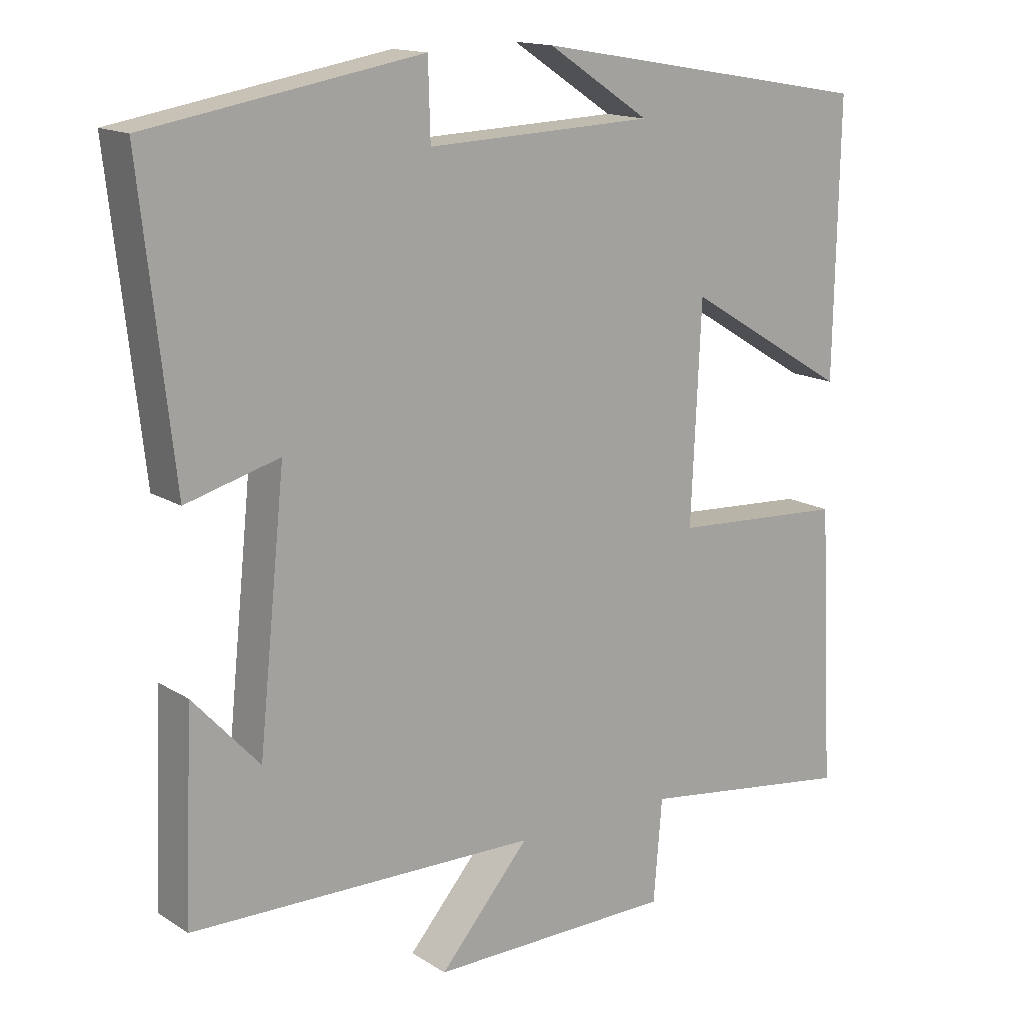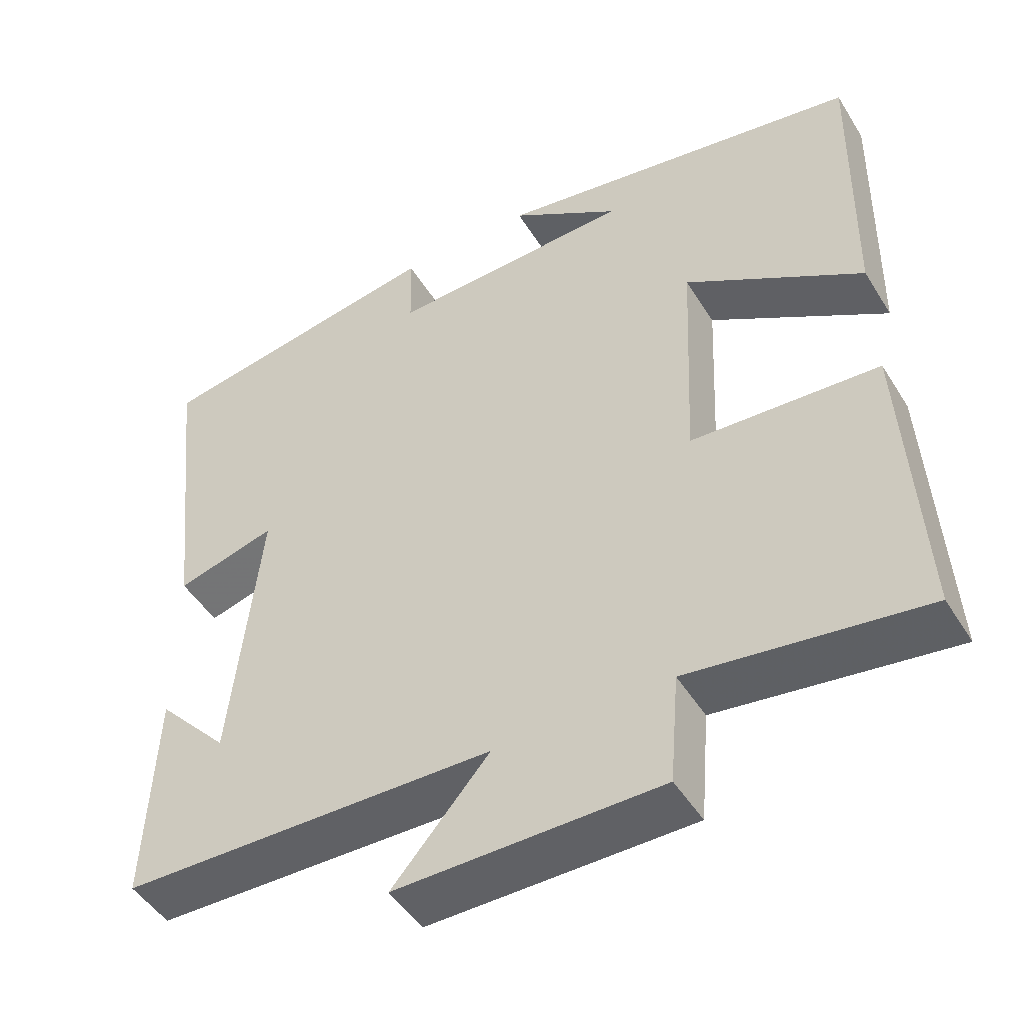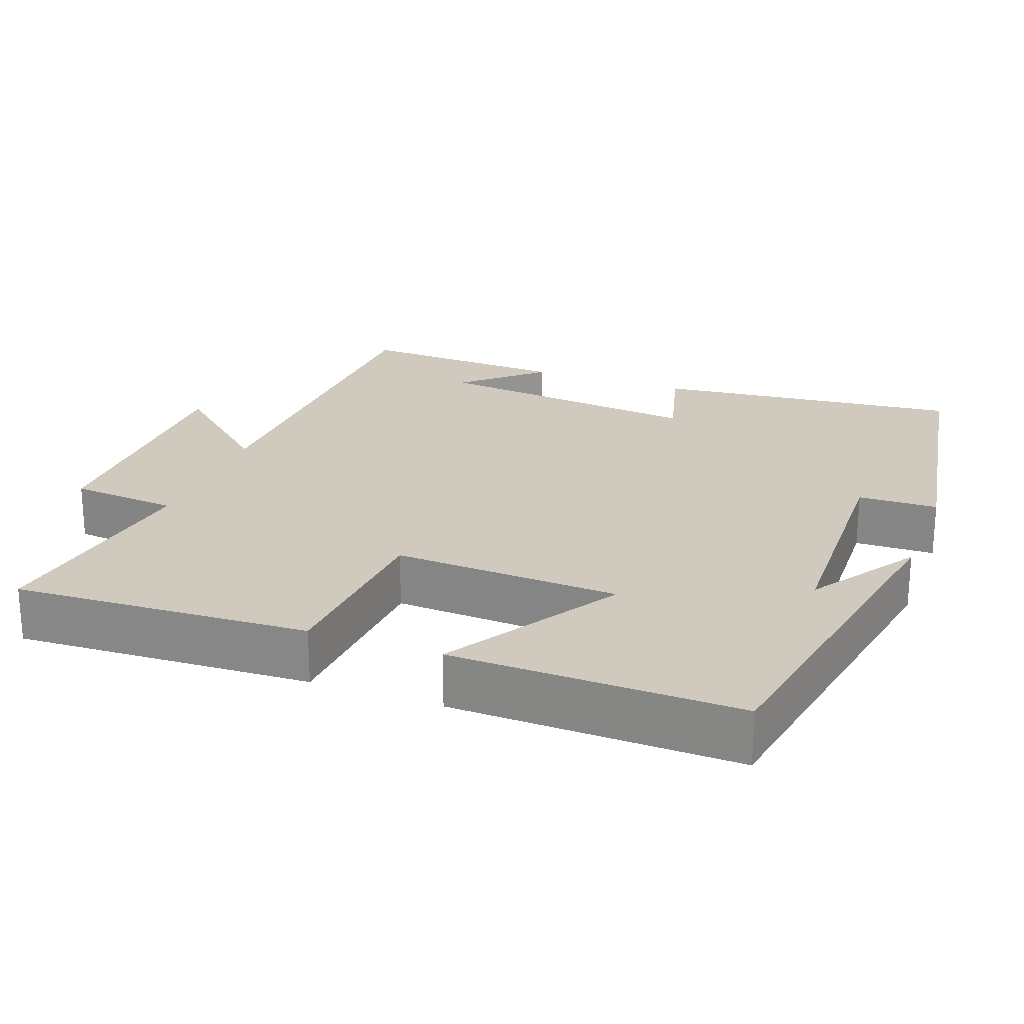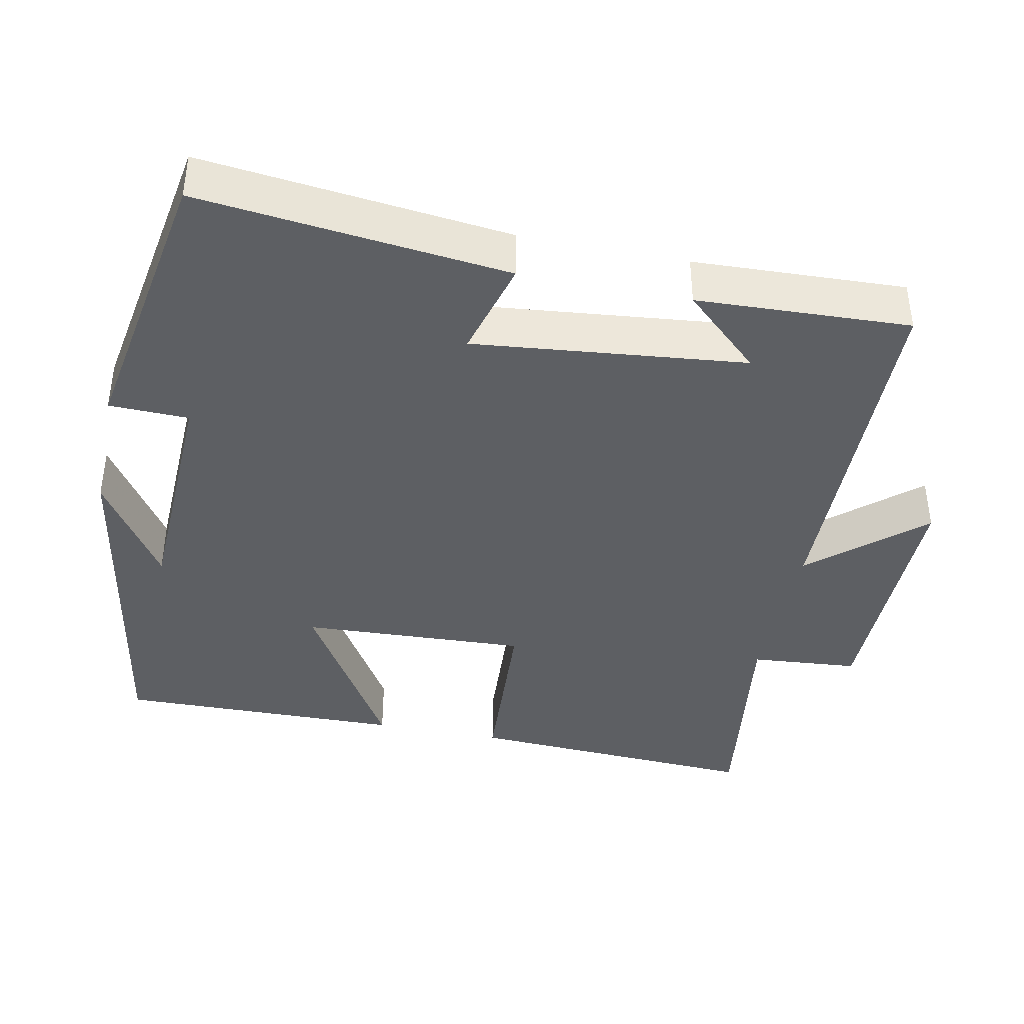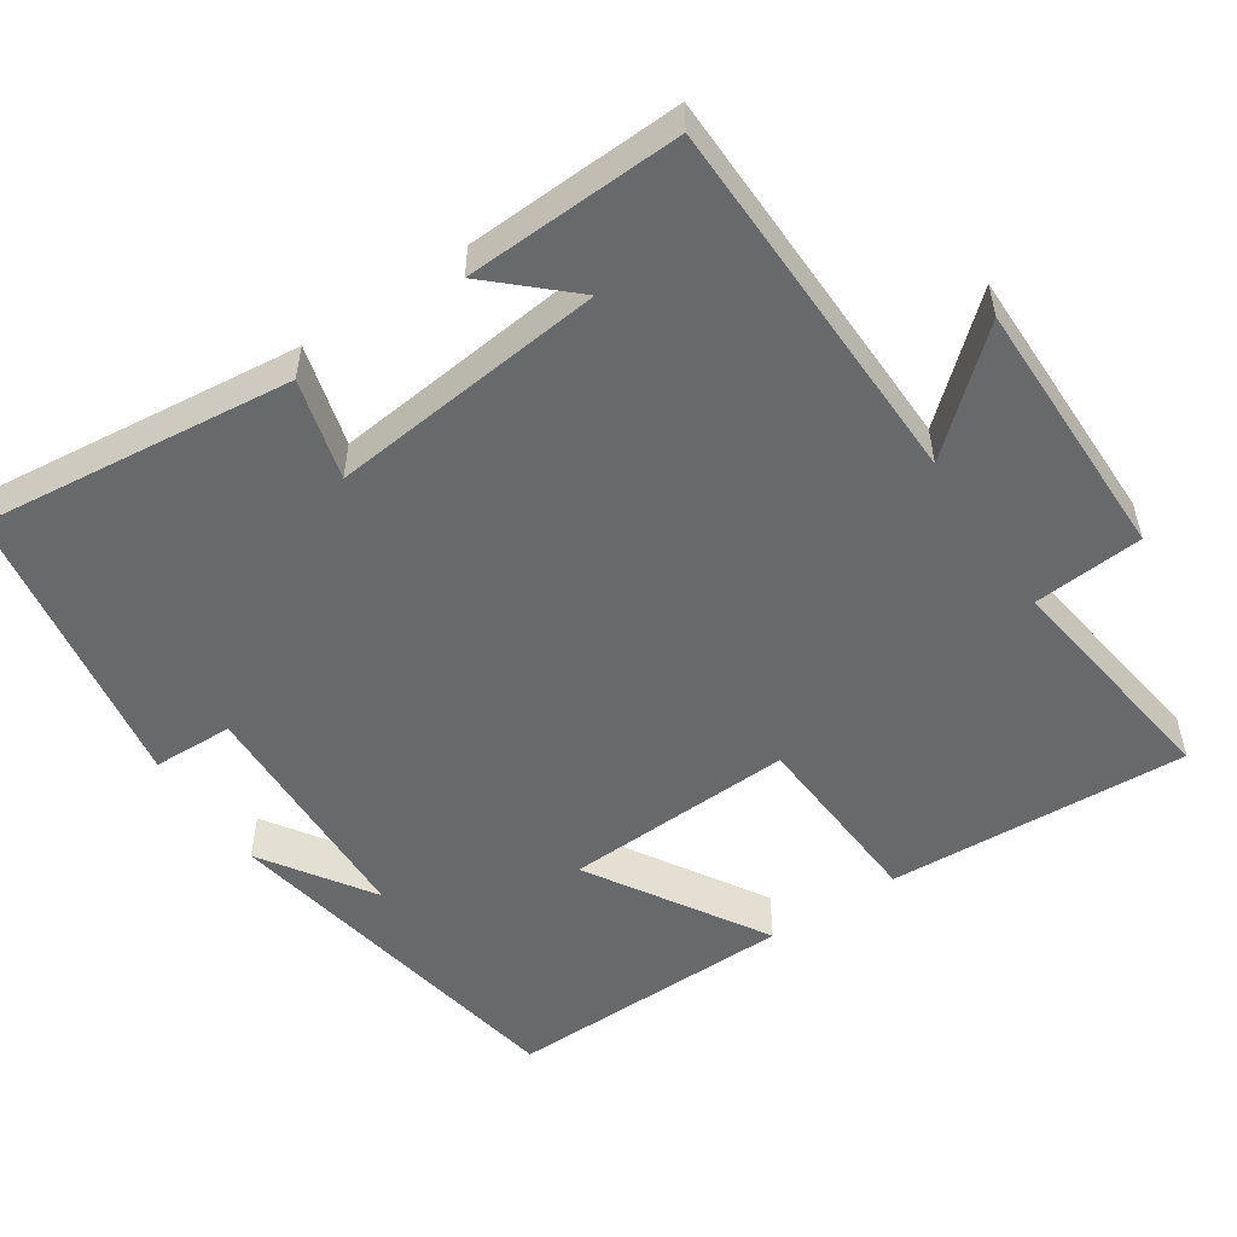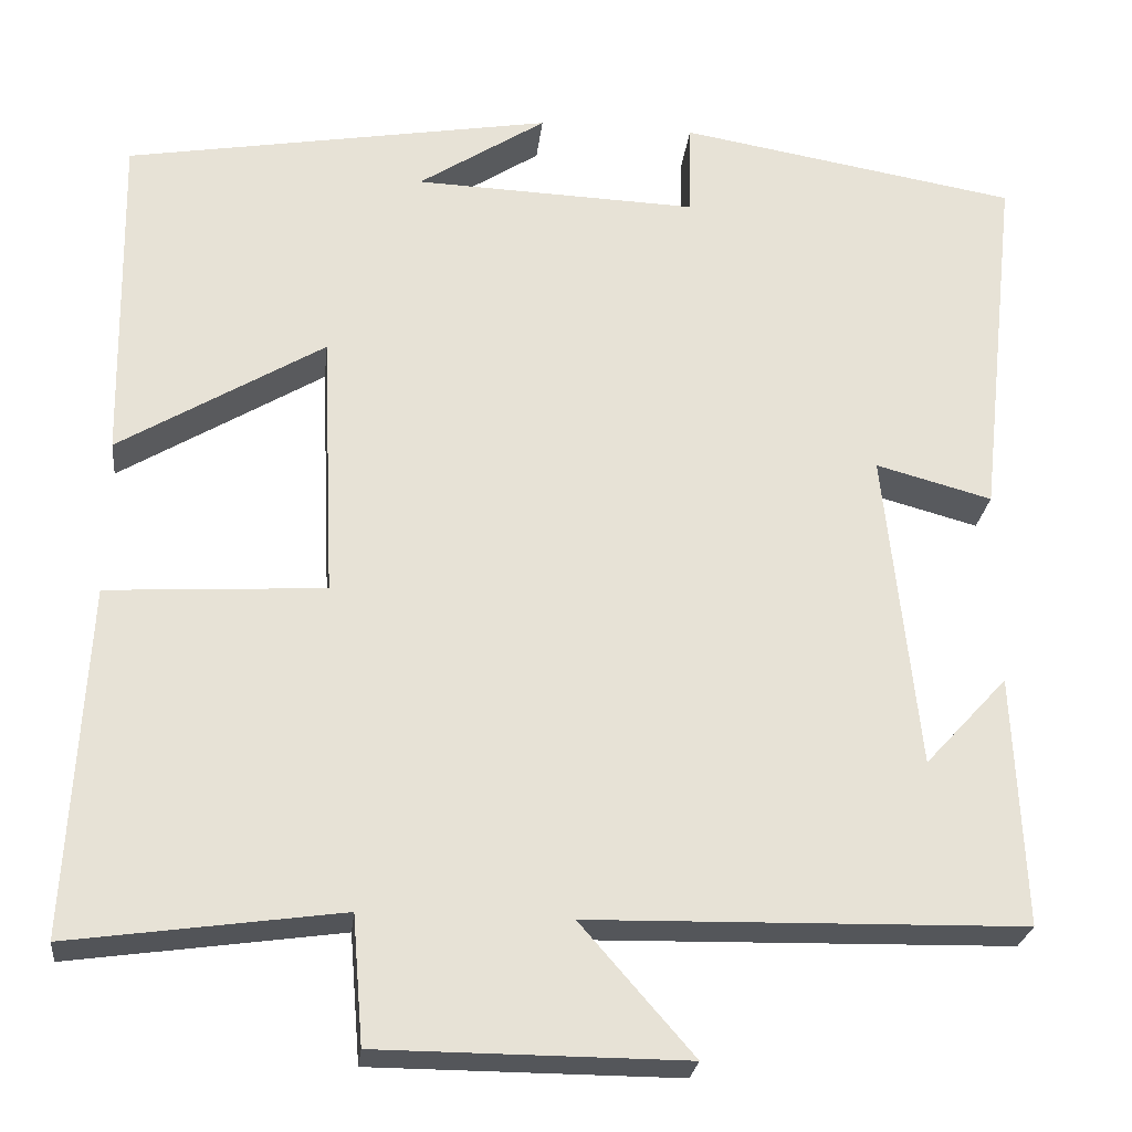
<metadata>
{"format":"obj","ext":"obj","renderer":"f3d","projection":"perspective","resolution":1024,"background":"white","views":[{"elev":15.1,"azim":142.6,"up":"+Z"},{"elev":-48.1,"azim":-149.5,"up":"+Z"},{"elev":23.0,"azim":-69.3,"up":"+Y"},{"elev":-40.2,"azim":78.5,"up":"+Y"},{"elev":-52.6,"azim":123.8,"up":"+Y"},{"elev":-25.4,"azim":-6.4,"up":"+Z"}]}
</metadata>
<code>
v -0.507 0.07 0.416
v -0.02 0.07 0.5
v -0.165 0.07 0.405
v 0.157 0.07 0.393
v 0.16 0.07 0.5
v 0.546 0.07 0.434
v 0.5 0.07 0.021
v 0.368 0.07 0.057
v 0.406 0.07 -0.307
v 0.5 0.07 -0.205
v 0.512 0.07 -0.49
v 0.019 0.07 -0.5
v 0.147 0.07 -0.647
v -0.201 0.07 -0.645
v -0.213 0.07 -0.5
v -0.521 0.07 -0.543
v -0.5 0.07 -0.146
v -0.253 0.07 -0.131
v -0.267 0.07 0.173
v -0.5 0.07 0.032
v -0.507 0 0.416
v -0.02 0 0.5
v -0.165 0 0.405
v 0.157 0 0.393
v 0.16 0 0.5
v 0.546 0 0.434
v 0.5 0 0.021
v 0.368 0 0.057
v 0.406 0 -0.307
v 0.5 0 -0.205
v 0.512 0 -0.49
v 0.019 0 -0.5
v 0.147 0 -0.647
v -0.201 0 -0.645
v -0.213 0 -0.5
v -0.521 0 -0.543
v -0.5 0 -0.146
v -0.253 0 -0.131
v -0.267 0 0.173
v -0.5 0 0.032
f 19 20 1
f 15 16 17 18
f 15 18 19
f 12 13 14 15
f 12 15 19
f 11 12 19
f 9 10 11
f 9 11 19 1
f 5 6 7 8
f 4 5 8 9
f 3 4 9 1
f 1 2 3
f 21 40 39
f 38 37 36 35
f 39 38 35
f 35 34 33 32
f 39 35 32
f 39 32 31
f 31 30 29
f 21 39 31 29
f 28 27 26 25
f 29 28 25 24
f 21 29 24 23
f 23 22 21
f 1 21 22 2
f 2 22 23 3
f 3 23 24 4
f 4 24 25 5
f 5 25 26 6
f 6 26 27 7
f 7 27 28 8
f 8 28 29 9
f 9 29 30 10
f 10 30 31 11
f 11 31 32 12
f 12 32 33 13
f 13 33 34 14
f 14 34 35 15
f 15 35 36 16
f 16 36 37 17
f 17 37 38 18
f 18 38 39 19
f 19 39 40 20
f 20 40 21 1

</code>
